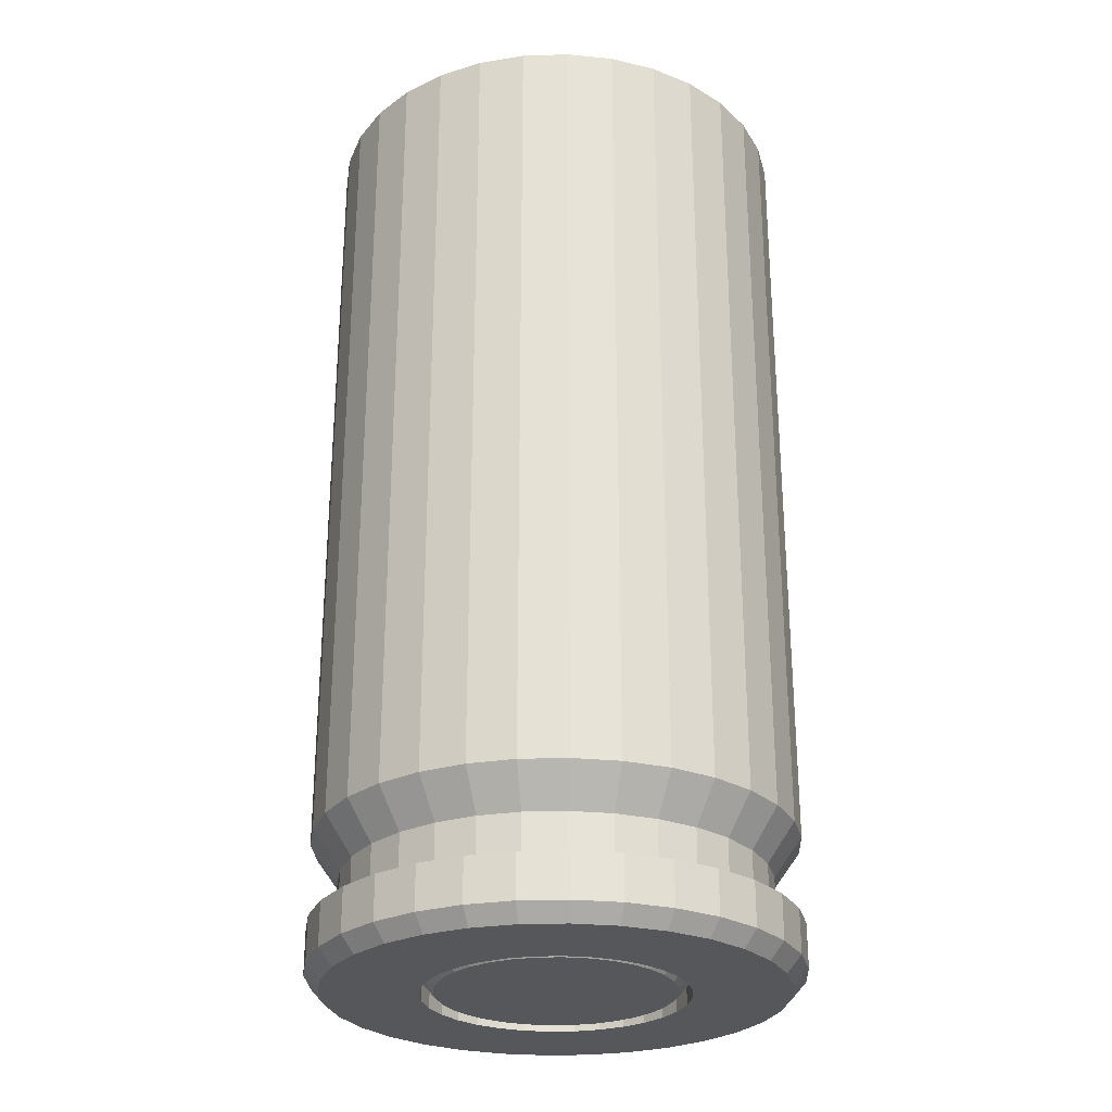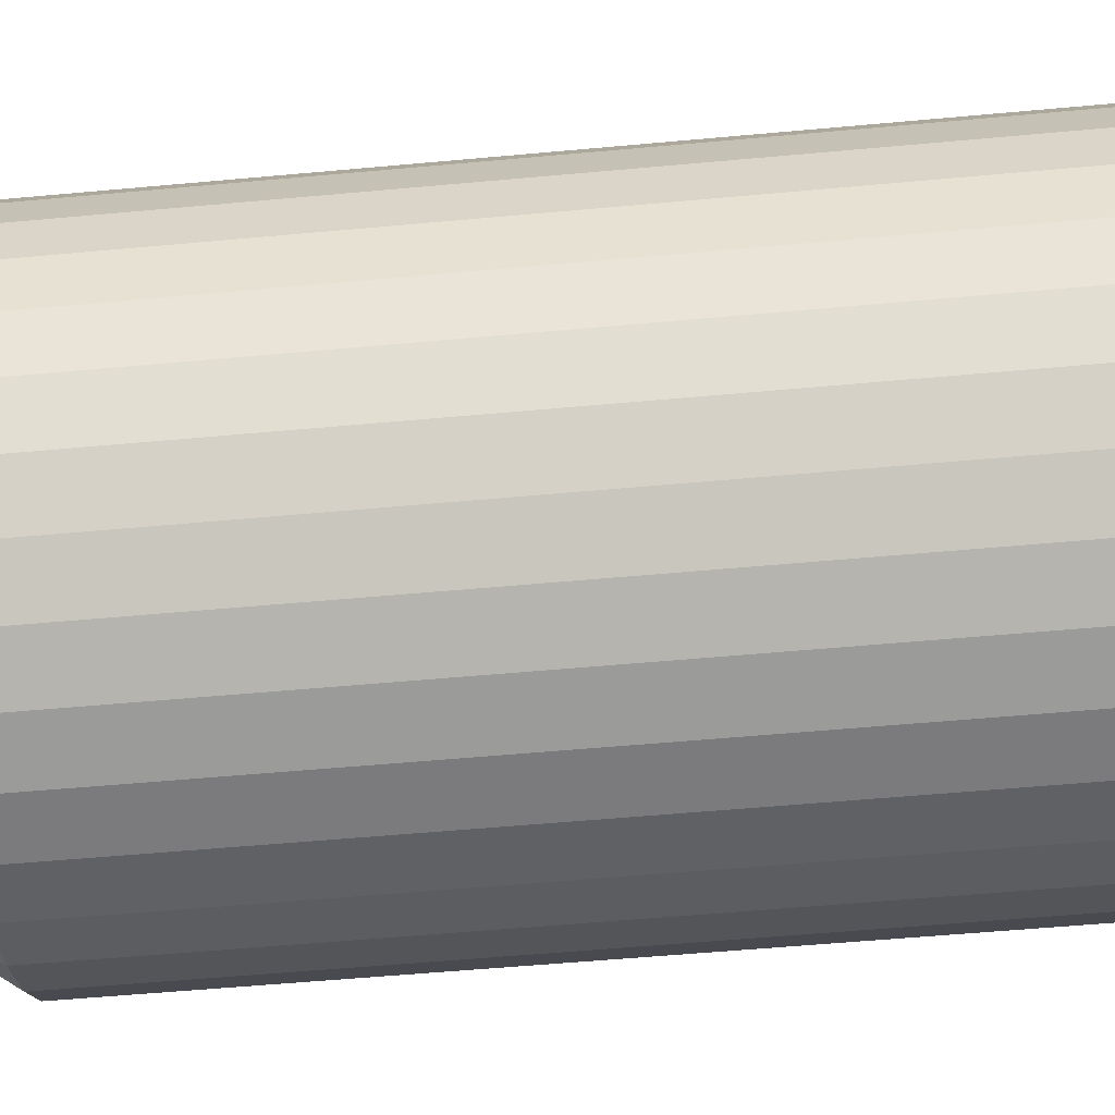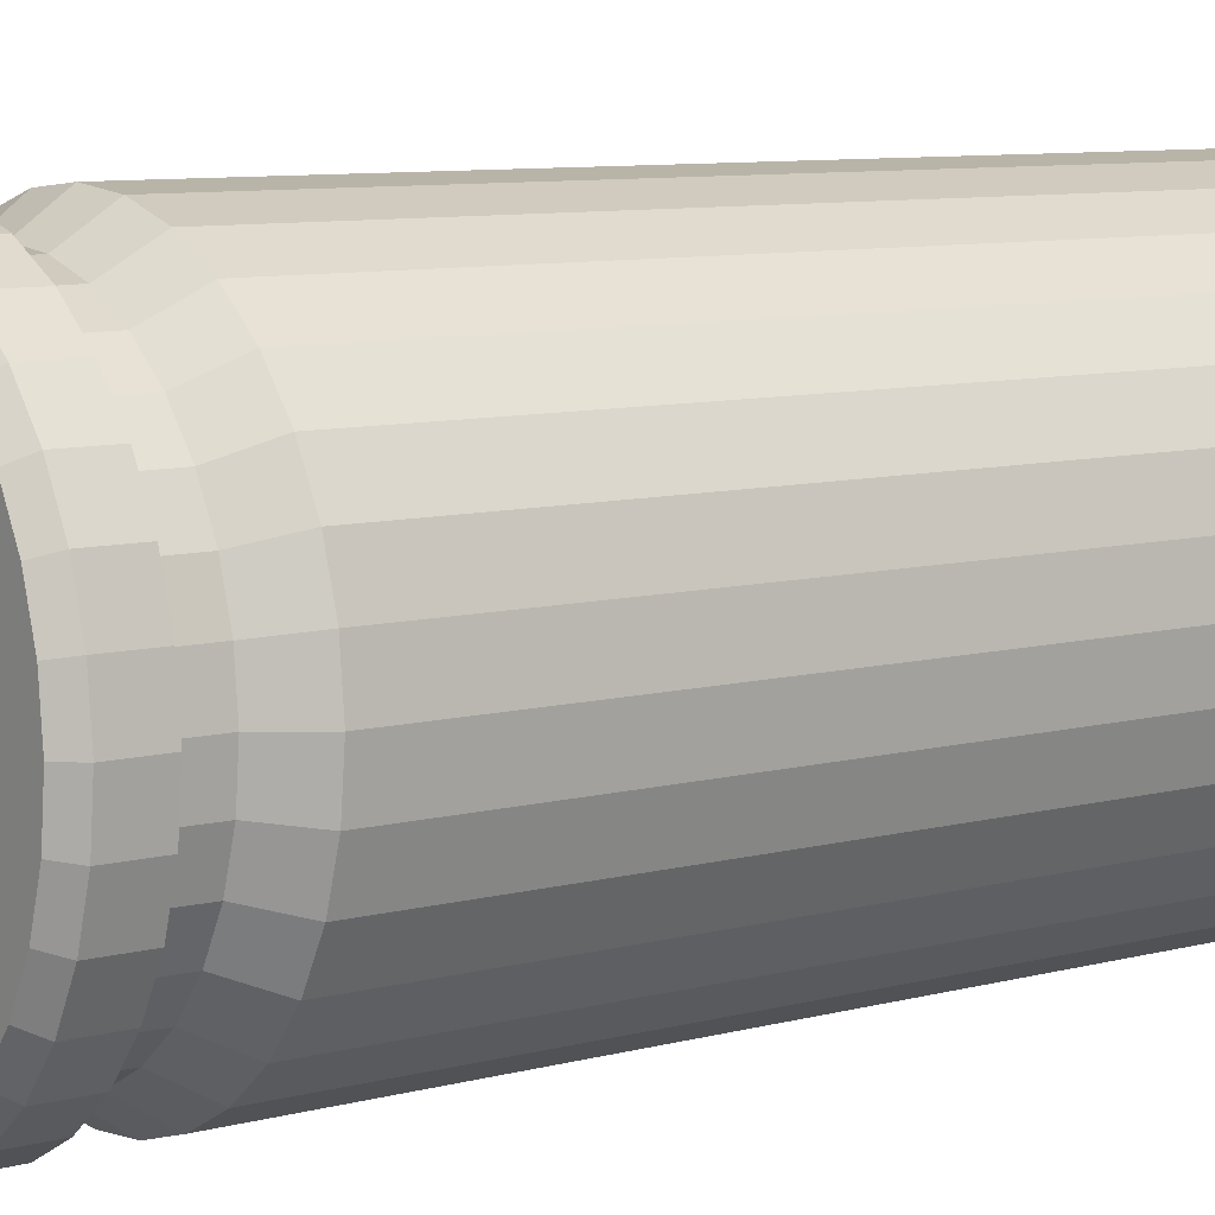
<metadata>
{"format":"obj","ext":"obj","renderer":"f3d","projection":"perspective","resolution":1024,"background":"white","views":[{"elev":-27.3,"azim":8.3,"up":"+Y"},{"elev":-53.0,"azim":95.7,"up":"+Z"},{"elev":8.4,"azim":53.7,"up":"+Z"}]}
</metadata>
<code>
v 0.09679 -1.035 -0.4866
v 1.446e-06 -1.035 -0.4961
v 1.451e-06 -0.9984 -0.528
v 2.024e-06 1.035 -0.528
v 0.103 -0.9984 -0.5179
v 0.103 1.035 -0.5179
v 0.2021 -0.9984 -0.4878
v 0.2021 1.035 -0.4878
v 0.2933 -0.9984 -0.439
v 0.2933 1.035 -0.439
v 0.3734 -0.9984 -0.3734
v 0.3734 1.035 -0.3734
v 0.439 -0.9984 -0.2933
v 0.439 1.035 -0.2933
v 0.4878 -0.9984 -0.2021
v 0.4878 1.035 -0.2021
v 0.5179 -0.9984 -0.103
v 0.5179 1.035 -0.103
v 0.528 -0.9984 6.934e-08
v 0.528 1.035 6.934e-08
v 0.5179 -0.9984 0.103
v 0.5179 1.035 0.103
v 0.4878 -0.9984 0.2021
v 0.4878 1.035 0.2021
v 0.439 -0.9984 0.2933
v 0.439 1.035 0.2933
v 0.3734 -0.9984 0.3734
v 0.3734 1.035 0.3734
v 0.2933 -0.9984 0.439
v 0.2933 1.035 0.439
v 0.2021 -0.9984 0.4878
v 0.2021 1.035 0.4878
v 0.103 -0.9984 0.5179
v 0.103 1.035 0.5179
v 1.48e-06 -0.9984 0.528
v 2.006e-06 1.035 0.528
v -0.103 -0.9984 0.5179
v -0.103 1.035 0.5179
v -0.2021 -0.9984 0.4878
v -0.2021 1.035 0.4878
v -0.2933 -0.9984 0.439
v -0.2933 1.035 0.439
v -0.3733 -0.9984 0.3734
v -0.3734 1.035 0.3734
v -0.439 -0.9984 0.2933
v -0.439 1.035 0.2933
v -0.4878 -0.9984 0.2021
v -0.4878 1.035 0.2021
v -0.5178 -0.9984 0.103
v -0.5178 1.035 0.103
v -0.528 -0.9984 -2.286e-07
v -0.528 1.035 -2.286e-07
v -0.5178 -0.9984 -0.103
v -0.5178 1.035 -0.103
v -0.4878 -0.9984 -0.2021
v -0.4878 1.035 -0.2021
v -0.439 -0.9984 -0.2933
v -0.439 1.035 -0.2933
v -0.3733 -0.9984 -0.3733
v -0.3733 1.035 -0.3733
v -0.2933 -0.9984 -0.439
v -0.2933 1.035 -0.439
v -0.2021 -0.9984 -0.4878
v -0.2021 1.035 -0.4878
v -0.103 -0.9984 -0.5179
v -0.103 1.035 -0.5179
v 0.1899 -1.035 -0.4584
v 0.2756 -1.035 -0.4125
v 0.3508 -1.035 -0.3508
v 0.4125 -1.035 -0.2756
v 0.4584 -1.035 -0.1899
v 0.4866 -1.035 -0.09679
v 0.4961 -1.035 6.668e-08
v 0.4866 -1.035 0.09679
v 0.4584 -1.035 0.1899
v 0.4125 -1.035 0.2756
v 0.3508 -1.035 0.3508
v 0.2756 -1.035 0.4125
v 0.1899 -1.035 0.4584
v 0.09679 -1.035 0.4866
v 1.464e-06 -1.035 0.4961
v -0.09679 -1.035 0.4866
v -0.1899 -1.035 0.4584
v -0.2756 -1.035 0.4125
v -0.3508 -1.035 0.3508
v -0.4125 -1.035 0.2756
v -0.4584 -1.035 0.1899
v -0.4866 -1.035 0.09679
v -0.4961 -1.035 -2.133e-07
v -0.4866 -1.035 -0.09679
v -0.4584 -1.035 -0.1899
v -0.4125 -1.035 -0.2756
v -0.3508 -1.035 -0.3508
v -0.2756 -1.035 -0.4125
v -0.1899 -1.035 -0.4584
v -0.09679 -1.035 -0.4866
v 1.531e-06 -0.7128 -0.528
v 0.103 -0.7128 -0.5179
v 0.2021 -0.7128 -0.4878
v 0.2933 -0.7128 -0.439
v 0.3734 -0.7128 -0.3734
v 0.439 -0.7128 -0.2933
v 0.4878 -0.7128 -0.2021
v 0.5179 -0.7128 -0.103
v 0.528 -0.7128 6.934e-08
v 0.5179 -0.7128 0.103
v 0.4878 -0.7128 0.2021
v 0.439 -0.7128 0.2933
v 0.3734 -0.7128 0.3734
v 0.2933 -0.7128 0.439
v 0.2021 -0.7128 0.4878
v 0.103 -0.7128 0.5179
v 1.524e-06 -0.7128 0.528
v -0.103 -0.7128 0.5179
v -0.2021 -0.7128 0.4878
v -0.2933 -0.7128 0.439
v -0.3733 -0.7128 0.3734
v -0.439 -0.7128 0.2933
v -0.4878 -0.7128 0.2021
v -0.5178 -0.7128 0.103
v -0.528 -0.7128 -2.286e-07
v -0.5178 -0.7128 -0.103
v -0.4878 -0.7128 -0.2021
v -0.439 -0.7128 -0.2933
v -0.3733 -0.7128 -0.3733
v -0.2933 -0.7128 -0.439
v -0.2021 -0.7128 -0.4878
v -0.103 -0.7128 -0.5179
v 0.09105 -0.7989 -0.4577
v 0.1786 -0.7989 -0.4312
v 0.2593 -0.7989 -0.388
v 0.33 -0.7989 -0.33
v 0.388 -0.7989 -0.2593
v 0.4312 -0.7989 -0.1786
v 0.4577 -0.7989 -0.09104
v 0.4667 -0.7989 6.406e-08
v 0.4577 -0.7989 0.09104
v 0.4312 -0.7989 0.1786
v 0.388 -0.7989 0.2593
v 0.33 -0.7989 0.33
v 0.2593 -0.7989 0.388
v 0.1786 -0.7989 0.4312
v 0.09105 -0.7989 0.4577
v 1.526e-06 -0.7989 0.4667
v -0.09104 -0.7989 0.4577
v -0.1786 -0.7989 0.4311
v -0.2593 -0.7989 0.388
v -0.33 -0.7989 0.33
v -0.388 -0.7989 0.2593
v -0.4311 -0.7989 0.1786
v -0.4577 -0.7989 0.09104
v -0.4667 -0.7989 -1.993e-07
v -0.4577 -0.7989 -0.09104
v -0.4311 -0.7989 -0.1786
v -0.388 -0.7989 -0.2593
v -0.33 -0.7989 -0.33
v -0.2593 -0.7989 -0.388
v -0.1786 -0.7989 -0.4312
v -0.09104 -0.7989 -0.4577
v 1.517e-06 -0.7989 -0.4667
v 0.103 -0.9009 -0.5179
v 0.2021 -0.9009 -0.4878
v 0.2933 -0.9009 -0.439
v 0.3734 -0.9009 -0.3734
v 0.439 -0.9009 -0.2933
v 0.4878 -0.9009 -0.2021
v 0.5179 -0.9009 -0.103
v 0.528 -0.9009 6.934e-08
v 0.5179 -0.9009 0.103
v 0.4878 -0.9009 0.2021
v 0.439 -0.9009 0.2933
v 0.3734 -0.9009 0.3734
v 0.2933 -0.9009 0.439
v 0.2021 -0.9009 0.4878
v 0.103 -0.9009 0.5179
v 1.483e-06 -0.9009 0.528
v -0.103 -0.9009 0.5179
v -0.2021 -0.9009 0.4878
v -0.2933 -0.9009 0.439
v -0.3733 -0.9009 0.3734
v -0.439 -0.9009 0.2933
v -0.4878 -0.9009 0.2021
v -0.5178 -0.9009 0.103
v -0.528 -0.9009 -2.286e-07
v -0.5178 -0.9009 -0.103
v -0.4878 -0.9009 -0.2021
v -0.439 -0.9009 -0.2933
v -0.3733 -0.9009 -0.3733
v -0.2933 -0.9009 -0.439
v -0.2021 -0.9009 -0.4878
v -0.103 -0.9009 -0.5179
v 1.478e-06 -0.9009 -0.528
v 1.513e-06 -0.8965 -0.4655
v 0.09082 -0.8965 -0.4566
v 0.1781 -0.8965 -0.4301
v 0.2586 -0.8965 -0.387
v 0.3292 -0.8965 -0.3292
v 0.3871 -0.8965 -0.2586
v 0.4301 -0.8965 -0.1781
v 0.4566 -0.8965 -0.09082
v 0.4655 -0.8965 6.413e-08
v 0.4566 -0.8965 0.09082
v 0.4301 -0.8965 0.1781
v 0.3871 -0.8965 0.2586
v 0.3292 -0.8965 0.3292
v 0.2586 -0.8965 0.3871
v 0.1781 -0.8965 0.4301
v 0.09082 -0.8965 0.4566
v 1.498e-06 -0.8965 0.4655
v -0.09081 -0.8965 0.4566
v -0.1781 -0.8965 0.4301
v -0.2586 -0.8965 0.3871
v -0.3292 -0.8965 0.3292
v -0.387 -0.8965 0.2586
v -0.4301 -0.8965 0.1781
v -0.4566 -0.8965 0.09081
v -0.4655 -0.8965 -1.985e-07
v -0.4566 -0.8965 -0.09081
v -0.4301 -0.8965 -0.1781
v -0.387 -0.8965 -0.2586
v -0.3292 -0.8965 -0.3292
v -0.2586 -0.8965 -0.387
v -0.1781 -0.8965 -0.4301
v -0.09081 -0.8965 -0.4566
v 2.03e-06 1.035 -0.492
v 0.09599 1.035 -0.4825
v 0.1883 1.035 -0.4545
v 0.2733 1.035 -0.4091
v 0.3479 1.035 -0.3479
v 0.4091 1.035 -0.2733
v 0.4546 1.035 -0.1883
v 0.4825 1.035 -0.09598
v 0.492 1.035 -2.671e-07
v 0.4825 1.035 0.09598
v 0.4546 1.035 0.1883
v 0.4091 1.035 0.2733
v 0.3479 1.035 0.3479
v 0.2733 1.035 0.4091
v 0.1883 1.035 0.4545
v 0.09599 1.035 0.4825
v 2.19e-06 1.035 0.492
v -0.09598 1.035 0.4825
v -0.1883 1.035 0.4545
v -0.2733 1.035 0.4091
v -0.3479 1.035 0.3479
v -0.4091 1.035 0.2733
v -0.4545 1.035 0.1883
v -0.4825 1.035 0.09598
v -0.492 1.035 -2.2e-07
v -0.4825 1.035 -0.09598
v -0.4545 1.035 -0.1883
v -0.4091 1.035 -0.2733
v -0.3479 1.035 -0.3479
v -0.2733 1.035 -0.4091
v -0.1883 1.035 -0.4545
v -0.09598 1.035 -0.4825
v 1.721e-06 -0.6957 -0.492
v 0.09599 -0.6957 -0.4825
v 0.1883 -0.6957 -0.4545
v 0.2733 -0.6957 -0.4091
v 0.3479 -0.6957 -0.3479
v 0.4091 -0.6957 -0.2733
v 0.4546 -0.6957 -0.1883
v 0.4825 -0.6957 -0.09598
v 0.492 -0.6957 -2.671e-07
v 0.4825 -0.6957 0.09598
v 0.4546 -0.6957 0.1883
v 0.4091 -0.6957 0.2733
v 0.3479 -0.6957 0.3479
v 0.2733 -0.6957 0.4091
v 0.1883 -0.6957 0.4545
v 0.09599 -0.6957 0.4825
v 1.821e-06 -0.6957 0.492
v -0.09598 -0.6957 0.4825
v -0.1883 -0.6957 0.4545
v -0.2733 -0.6957 0.4091
v -0.3479 -0.6957 0.3479
v -0.4091 -0.6957 0.2733
v -0.4545 -0.6957 0.1883
v -0.4825 -0.6957 0.09598
v -0.492 -0.6957 -2.2e-07
v -0.4825 -0.6957 -0.09598
v -0.4545 -0.6957 -0.1883
v -0.4091 -0.6957 -0.2733
v -0.3479 -0.6957 -0.3479
v -0.2733 -0.6957 -0.4091
v -0.1883 -0.6957 -0.4545
v -0.09598 -0.6957 -0.4825
v 0.05593 -1.035 -0.2812
v 1.527e-06 -1.035 -0.2867
v 0.1097 -1.035 -0.2649
v 0.1593 -1.035 -0.2384
v 0.2027 -1.035 -0.2027
v 0.2384 -1.035 -0.1593
v 0.2649 -1.035 -0.1097
v 0.2812 -1.035 -0.05593
v 0.2867 -1.035 4.987e-08
v 0.2812 -1.035 0.05593
v 0.2649 -1.035 0.1097
v 0.2384 -1.035 0.1593
v 0.2027 -1.035 0.2027
v 0.1593 -1.035 0.2384
v 0.1097 -1.035 0.2649
v 0.05593 -1.035 0.2812
v 1.526e-06 -1.035 0.2867
v -0.05593 -1.035 0.2812
v -0.1097 -1.035 0.2649
v -0.1593 -1.035 0.2384
v -0.2027 -1.035 0.2027
v -0.2384 -1.035 0.1593
v -0.2649 -1.035 0.1097
v -0.2812 -1.035 0.05593
v -0.2867 -1.035 -1.119e-07
v -0.2812 -1.035 -0.05593
v -0.2649 -1.035 -0.1097
v -0.2384 -1.035 -0.1593
v -0.2027 -1.035 -0.2027
v -0.1593 -1.035 -0.2384
v -0.1097 -1.035 -0.2649
v -0.05593 -1.035 -0.2812
v 0.05593 -0.9966 -0.2812
v 1.538e-06 -0.9966 -0.2867
v 0.1097 -0.9966 -0.2649
v 0.1593 -0.9966 -0.2384
v 0.2027 -0.9966 -0.2027
v 0.2384 -0.9966 -0.1593
v 0.2649 -0.9966 -0.1097
v 0.2812 -0.9966 -0.05593
v 0.2867 -0.9966 4.987e-08
v 0.2812 -0.9966 0.05593
v 0.2649 -0.9966 0.1097
v 0.2384 -0.9966 0.1593
v 0.2027 -0.9966 0.2027
v 0.1593 -0.9966 0.2384
v 0.1097 -0.9966 0.2649
v 0.05593 -0.9966 0.2812
v 1.536e-06 -0.9966 0.2867
v -0.05593 -0.9966 0.2812
v -0.1097 -0.9966 0.2649
v -0.1593 -0.9966 0.2384
v -0.2027 -0.9966 0.2027
v -0.2384 -0.9966 0.1593
v -0.2649 -0.9966 0.1097
v -0.2812 -0.9966 0.05593
v -0.2867 -0.9966 -1.119e-07
v -0.2812 -0.9966 -0.05593
v -0.2649 -0.9966 -0.1097
v -0.2384 -0.9966 -0.1593
v -0.2027 -0.9966 -0.2027
v -0.1593 -0.9966 -0.2384
v -0.1097 -0.9966 -0.2649
v -0.05593 -0.9966 -0.2812
v 0.05024 -1.028 -0.2526
v 1.534e-06 -1.028 -0.2575
v 0.09855 -1.028 -0.2379
v 0.1431 -1.028 -0.2141
v 0.1821 -1.028 -0.1821
v 0.2141 -1.028 -0.1431
v 0.2379 -1.028 -0.09855
v 0.2526 -1.028 -0.05024
v 0.2575 -1.028 4.926e-08
v 0.2526 -1.028 0.05024
v 0.2379 -1.028 0.09854
v 0.2141 -1.028 0.1431
v 0.1821 -1.028 0.1821
v 0.1431 -1.028 0.2141
v 0.09855 -1.028 0.2379
v 0.05024 -1.028 0.2526
v 1.523e-06 -1.028 0.2575
v -0.05024 -1.028 0.2526
v -0.09854 -1.028 0.2379
v -0.1431 -1.028 0.2141
v -0.1821 -1.028 0.1821
v -0.2141 -1.028 0.1431
v -0.2379 -1.028 0.09854
v -0.2526 -1.028 0.05024
v -0.2575 -1.028 -9.604e-08
v -0.2526 -1.028 -0.05024
v -0.2379 -1.028 -0.09855
v -0.2141 -1.028 -0.1431
v -0.1821 -1.028 -0.1821
v -0.1431 -1.028 -0.2141
v -0.09854 -1.028 -0.2379
v -0.05024 -1.028 -0.2526
g Cylinder.001
f 130 99 100 131
f 33 35 81 80
f 97 4 6 98
f 129 98 99 130
f 49 51 89 88
f 98 6 8 99
f 132 101 102 133
f 11 13 70 69
f 99 8 10 100
f 133 102 103 134
f 65 3 2 96
f 100 10 12 101
f 134 103 104 135
f 27 29 78 77
f 101 12 14 102
f 135 104 105 136
f 43 45 86 85
f 102 14 16 103
f 136 105 106 137
f 59 61 94 93
f 103 16 18 104
f 137 106 107 138
f 5 7 67 1
f 104 18 20 105
f 138 107 108 139
f 21 23 75 74
f 105 20 22 106
f 139 108 109 140
f 37 39 83 82
f 106 22 24 107
f 140 109 110 141
f 53 55 91 90
f 107 24 26 108
f 141 110 111 142
f 15 17 72 71
f 108 26 28 109
f 142 111 112 143
f 31 33 80 79
f 109 28 30 110
f 143 112 113 144
f 47 49 88 87
f 110 30 32 111
f 144 113 114 145
f 63 65 96 95
f 111 32 34 112
f 145 114 115 146
f 9 11 69 68
f 112 34 36 113
f 146 115 116 147
f 25 27 77 76
f 113 36 38 114
f 147 116 117 148
f 41 43 85 84
f 114 38 40 115
f 148 117 118 149
f 57 59 93 92
f 115 40 42 116
f 149 118 119 150
f 19 21 74 73
f 116 42 44 117
f 150 119 120 151
f 35 37 82 81
f 117 44 46 118
f 151 120 121 152
f 51 53 90 89
f 118 46 48 119
f 152 121 122 153
f 13 15 71 70
f 119 48 50 120
f 153 122 123 154
f 3 5 1 2
f 120 50 52 121
f 154 123 124 155
f 29 31 79 78
f 121 52 54 122
f 155 124 125 156
f 45 47 87 86
f 122 54 56 123
f 156 125 126 157
f 61 63 95 94
f 123 56 58 124
f 157 126 127 158
f 7 9 68 67
f 124 58 60 125
f 158 127 128 159
f 23 25 76 75
f 125 60 62 126
f 159 128 97 160
f 39 41 84 83
f 126 62 64 127
f 50 248 249 52
f 2 1 289 290
f 127 64 66 128
f 131 100 101 132
f 17 19 73 72
f 128 66 4 97
f 55 57 92 91
f 160 97 98 129
f 193 160 129 194
f 196 131 132 197
f 224 159 160 193
f 223 158 159 224
f 222 157 158 223
f 221 156 157 222
f 220 155 156 221
f 219 154 155 220
f 218 153 154 219
f 217 152 153 218
f 216 151 152 217
f 215 150 151 216
f 214 149 150 215
f 213 148 149 214
f 212 147 148 213
f 211 146 147 212
f 210 145 146 211
f 209 144 145 210
f 208 143 144 209
f 207 142 143 208
f 206 141 142 207
f 205 140 141 206
f 204 139 140 205
f 203 138 139 204
f 202 137 138 203
f 201 136 137 202
f 200 135 136 201
f 199 134 135 200
f 198 133 134 199
f 197 132 133 198
f 194 129 130 195
f 195 130 131 196
f 7 162 163 9
f 5 161 162 7
f 11 164 165 13
f 13 165 166 15
f 15 166 167 17
f 17 167 168 19
f 19 168 169 21
f 21 169 170 23
f 23 170 171 25
f 25 171 172 27
f 27 172 173 29
f 29 173 174 31
f 31 174 175 33
f 33 175 176 35
f 35 176 177 37
f 37 177 178 39
f 39 178 179 41
f 41 179 180 43
f 43 180 181 45
f 45 181 182 47
f 47 182 183 49
f 49 183 184 51
f 51 184 185 53
f 53 185 186 55
f 55 186 187 57
f 57 187 188 59
f 59 188 189 61
f 61 189 190 63
f 63 190 191 65
f 65 191 192 3
f 9 163 164 11
f 3 192 161 5
f 162 195 196 163
f 161 194 195 162
f 164 197 198 165
f 165 198 199 166
f 166 199 200 167
f 167 200 201 168
f 168 201 202 169
f 169 202 203 170
f 170 203 204 171
f 171 204 205 172
f 172 205 206 173
f 173 206 207 174
f 174 207 208 175
f 175 208 209 176
f 176 209 210 177
f 177 210 211 178
f 178 211 212 179
f 179 212 213 180
f 180 213 214 181
f 181 214 215 182
f 182 215 216 183
f 183 216 217 184
f 184 217 218 185
f 185 218 219 186
f 186 219 220 187
f 187 220 221 188
f 188 221 222 189
f 189 222 223 190
f 190 223 224 191
f 191 224 193 192
f 163 196 197 164
f 192 193 194 161
f 52 249 250 54
f 48 247 248 50
f 46 246 247 48
f 46 44 245 246
f 56 54 250 251
f 56 251 252 58
f 58 252 253 60
f 62 60 253 254
f 62 254 255 64
f 64 255 256 66
f 4 66 256 225
f 6 4 225 226
f 6 226 227 8
f 8 227 228 10
f 12 10 228 229
f 12 229 230 14
f 16 231 232 18
f 14 230 231 16
f 18 232 233 20
f 22 20 233 234
f 22 234 235 24
f 24 235 236 26
f 28 26 236 237
f 28 237 238 30
f 30 238 239 32
f 42 244 245 44
f 40 243 244 42
f 40 38 242 243
f 36 241 242 38
f 34 240 241 36
f 34 32 239 240
f 248 247 279 280
f 235 234 266 267
f 249 248 280 281
f 236 235 267 268
f 250 249 281 282
f 237 236 268 269
f 251 250 282 283
f 238 237 269 270
f 252 251 283 284
f 239 238 270 271
f 226 225 257 258
f 253 252 284 285
f 240 239 271 272
f 227 226 258 259
f 254 253 285 286
f 241 240 272 273
f 228 227 259 260
f 255 254 286 287
f 242 241 273 274
f 229 228 260 261
f 256 255 287 288
f 243 242 274 275
f 230 229 261 262
f 225 256 288 257
f 244 243 275 276
f 231 230 262 263
f 245 244 276 277
f 232 231 263 264
f 246 245 277 278
f 233 232 264 265
f 247 246 278 279
f 234 233 265 266
f 258 257 288 287 286 285 284 283 282 281 280 279 278 277 276 275 274 273 272 271 270 269 268 267 266 265 264 263 262 261 260 259
f 294 295 327 326
f 73 74 298 297
f 81 82 306 305
f 89 90 314 313
f 70 71 295 294
f 78 79 303 302
f 86 87 311 310
f 94 95 319 318
f 67 68 292 291
f 75 76 300 299
f 83 84 308 307
f 91 92 316 315
f 72 73 297 296
f 80 81 305 304
f 88 89 313 312
f 69 70 294 293
f 77 78 302 301
f 85 86 310 309
f 93 94 318 317
f 1 67 291 289
f 74 75 299 298
f 82 83 307 306
f 96 2 290 320
f 90 91 315 314
f 95 96 320 319
f 71 72 296 295
f 79 80 304 303
f 87 88 312 311
f 68 69 293 292
f 76 77 301 300
f 84 85 309 308
f 92 93 317 316
f 323 324 356 355
f 307 308 340 339
f 320 290 322 352
f 293 294 326 325
f 306 307 339 338
f 319 320 352 351
f 292 293 325 324
f 305 306 338 337
f 318 319 351 350
f 291 292 324 323
f 304 305 337 336
f 317 318 350 349
f 289 291 323 321
f 303 304 336 335
f 316 317 349 348
f 290 289 321 322
f 302 303 335 334
f 315 316 348 347
f 301 302 334 333
f 314 315 347 346
f 300 301 333 332
f 313 314 346 345
f 299 300 332 331
f 312 313 345 344
f 298 299 331 330
f 311 312 344 343
f 297 298 330 329
f 310 311 343 342
f 296 297 329 328
f 309 310 342 341
f 295 296 328 327
f 308 309 341 340
f 354 353 355 356 357 358 359 360 361 362 363 364 365 366 367 368 369 370 371 372 373 374 375 376 377 378 379 380 381 382 383 384
f 336 337 369 368
f 349 350 382 381
f 321 323 355 353
f 335 336 368 367
f 348 349 381 380
f 322 321 353 354
f 334 335 367 366
f 347 348 380 379
f 333 334 366 365
f 346 347 379 378
f 332 333 365 364
f 345 346 378 377
f 331 332 364 363
f 344 345 377 376
f 330 331 363 362
f 343 344 376 375
f 329 330 362 361
f 342 343 375 374
f 328 329 361 360
f 341 342 374 373
f 327 328 360 359
f 340 341 373 372
f 326 327 359 358
f 339 340 372 371
f 352 322 354 384
f 325 326 358 357
f 338 339 371 370
f 351 352 384 383
f 324 325 357 356
f 337 338 370 369
f 350 351 383 382

</code>
